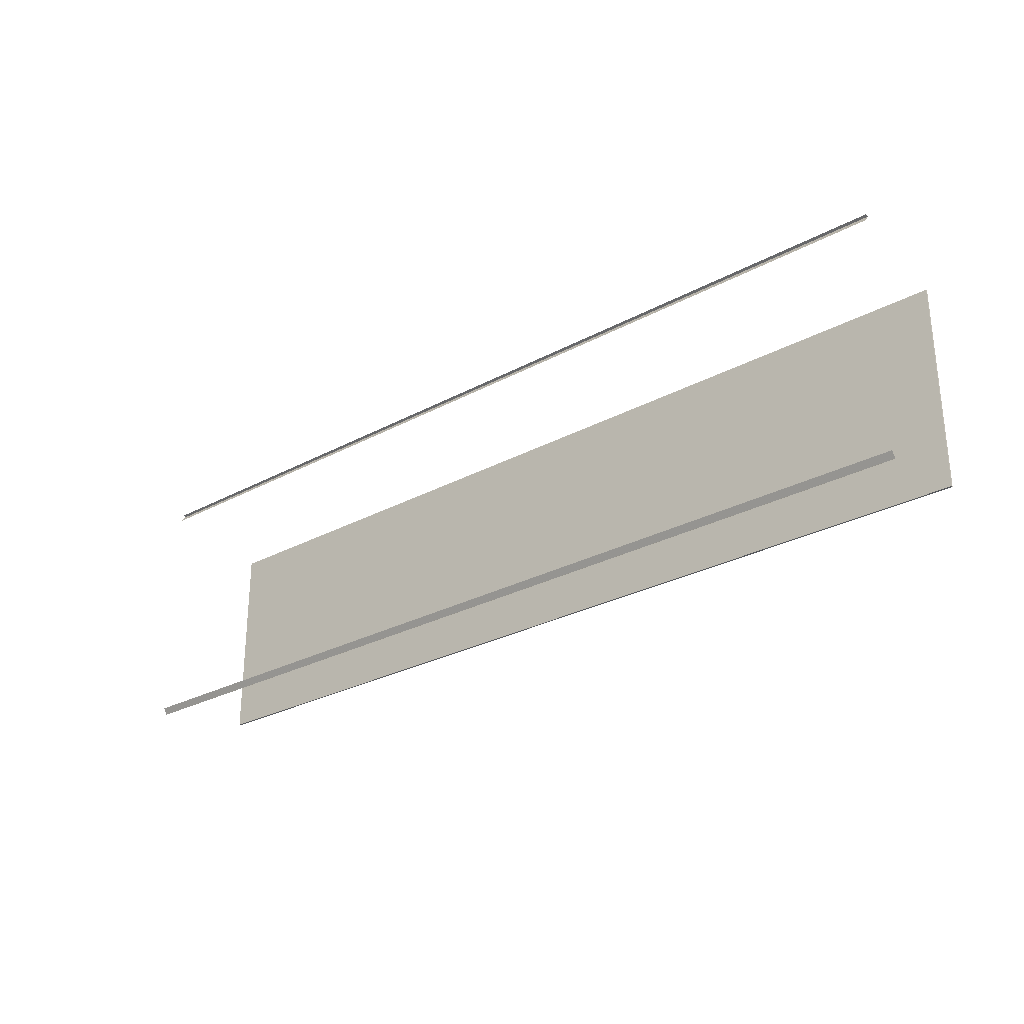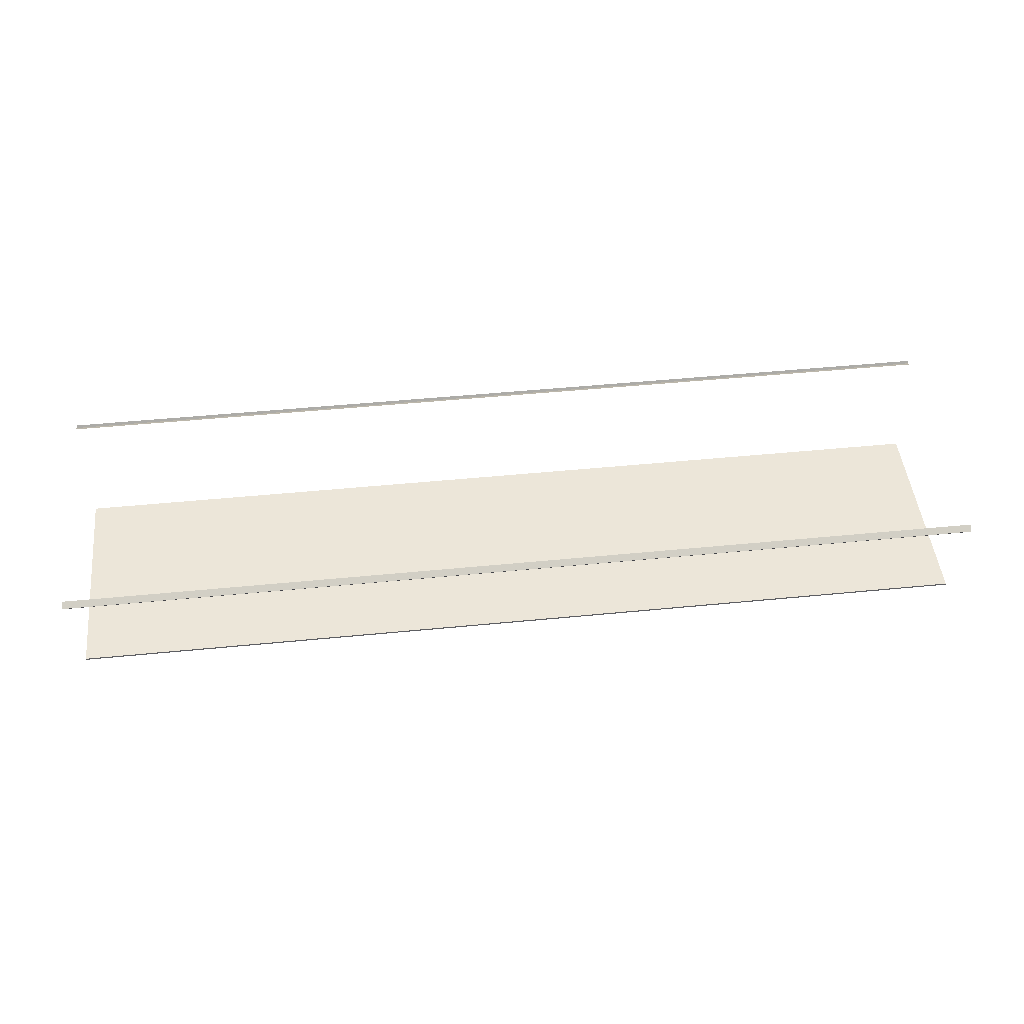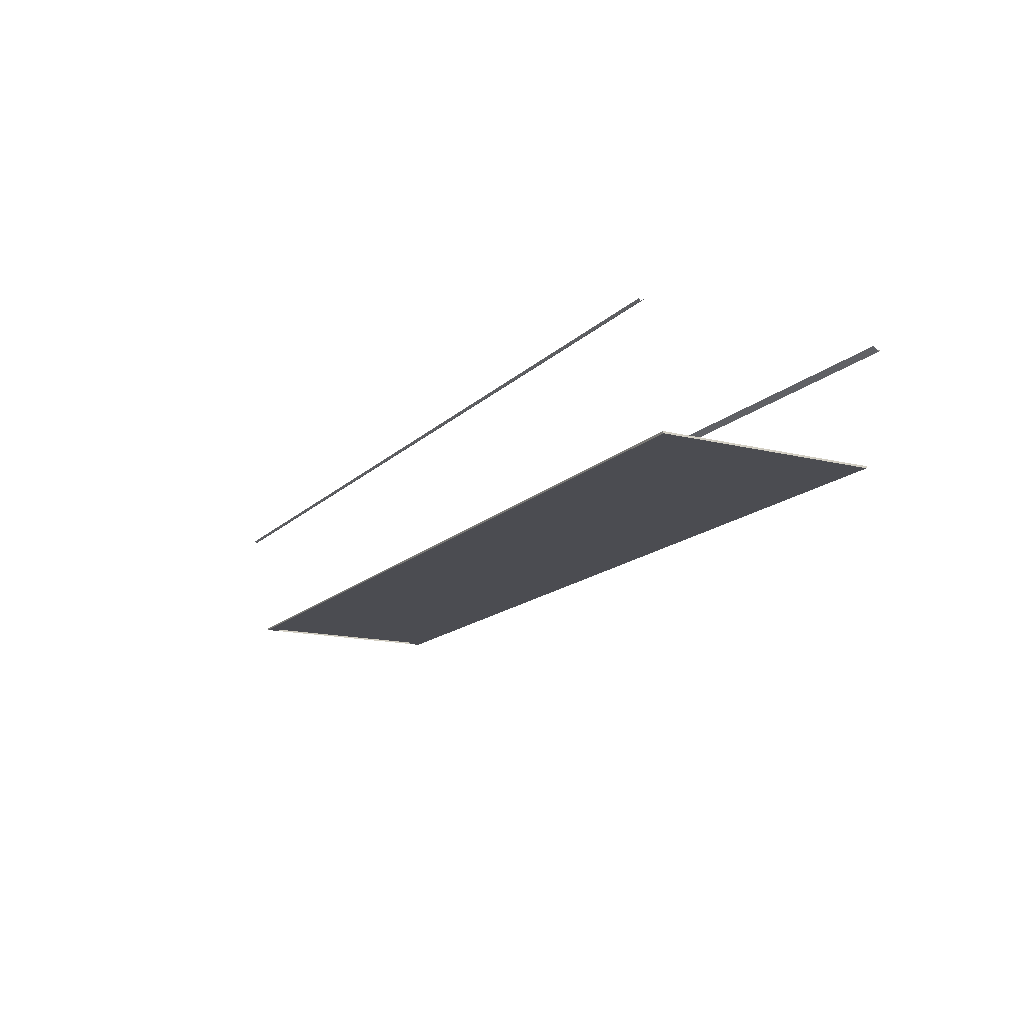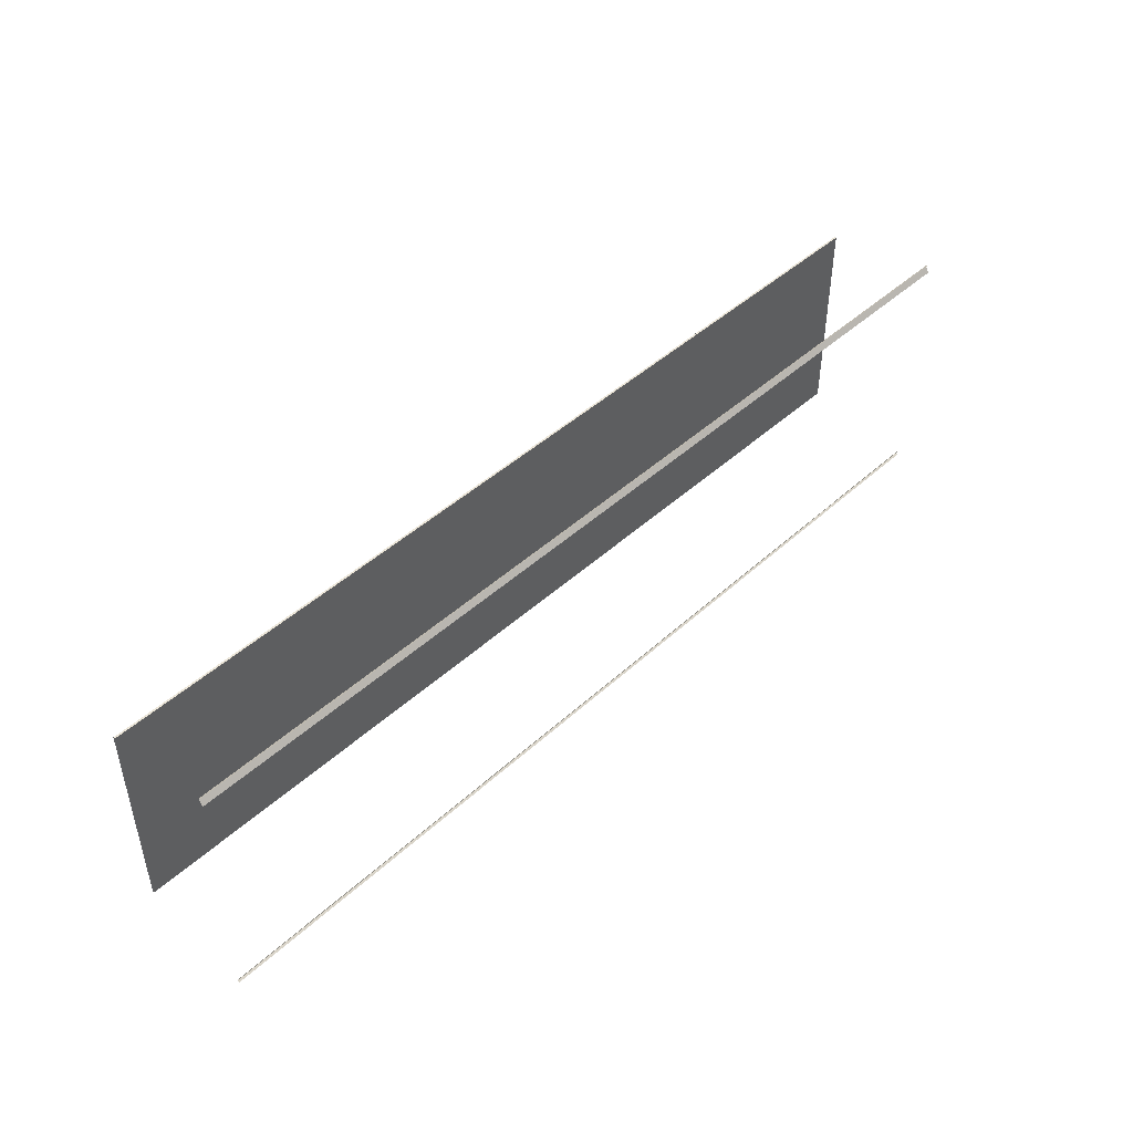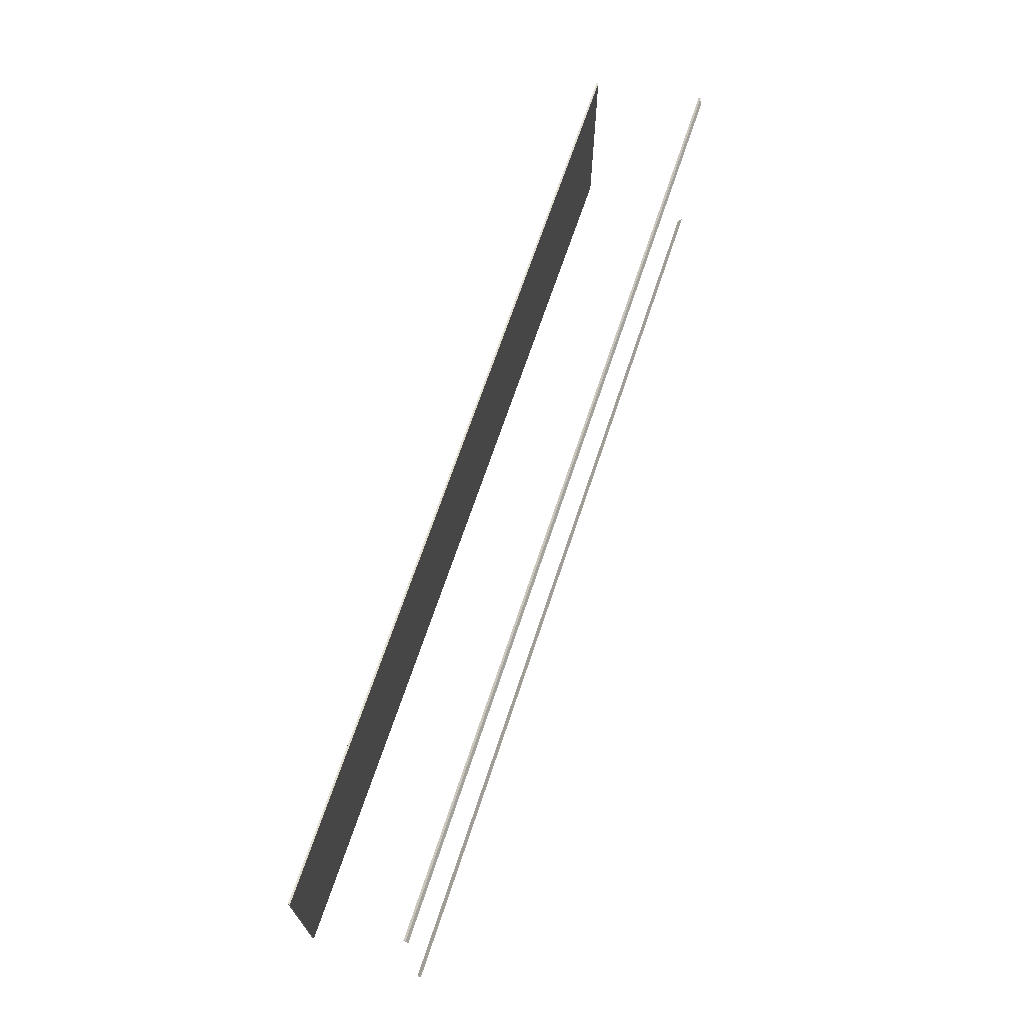
<metadata>
{"format":"obj","ext":"obj","renderer":"f3d","projection":"perspective","resolution":1024,"background":"white","views":[{"elev":-27.8,"azim":-140.5,"up":"+Z"},{"elev":48.6,"azim":-6.3,"up":"+Y"},{"elev":-15.3,"azim":-118.1,"up":"+Y"},{"elev":45.7,"azim":133.8,"up":"+Z"},{"elev":68.6,"azim":108.5,"up":"+Z"}]}
</metadata>
<code>
g Corridor_C01
v -22.37 0.7787 0.07503
v -22.37 0.7787 -5.031
v -22.37 0.7334 -5.031
v -22.37 0.7334 0.07503
v -0.05792 3.533 0.4181
v -0.05792 3.431 0.5681
v -3.246 3.431 0.5681
v -3.246 3.533 0.4181
v -0.05792 3.486 0.6053
v -3.246 3.486 0.6053
v -3.246 3.431 0.5681
v -0.05792 3.431 0.5681
v -0.05792 3.533 -5.374
v -3.246 3.533 -5.374
v -3.246 3.431 -5.524
v -0.05792 3.431 -5.524
v -0.05792 3.486 -5.561
v -0.05792 3.431 -5.524
v -3.246 3.431 -5.524
v -3.246 3.486 -5.561
v -3.246 3.533 0.4181
v -3.246 3.431 0.5681
v -6.434 3.431 0.5681
v -6.434 3.533 0.4181
v -3.246 3.486 0.6053
v -6.434 3.486 0.6053
v -6.434 3.431 0.5681
v -3.246 3.431 0.5681
v -3.246 3.533 -5.374
v -6.434 3.533 -5.374
v -6.434 3.431 -5.524
v -3.246 3.431 -5.524
v -3.246 3.486 -5.561
v -3.246 3.431 -5.524
v -6.434 3.431 -5.524
v -6.434 3.486 -5.561
v -6.434 3.533 0.4181
v -6.434 3.431 0.5681
v -9.622 3.431 0.5681
v -9.622 3.533 0.4181
v -6.434 3.486 0.6053
v -9.622 3.486 0.6053
v -9.622 3.431 0.5681
v -6.434 3.431 0.5681
v -6.434 3.533 -5.374
v -9.622 3.533 -5.374
v -9.622 3.431 -5.524
v -6.434 3.431 -5.524
v -6.434 3.486 -5.561
v -6.434 3.431 -5.524
v -9.622 3.431 -5.524
v -9.622 3.486 -5.561
v -9.622 3.533 0.4181
v -9.622 3.431 0.5681
v -12.81 3.431 0.5681
v -12.81 3.533 0.4181
v -9.622 3.486 0.6053
v -12.81 3.486 0.6053
v -12.81 3.431 0.5681
v -9.622 3.431 0.5681
v -9.622 3.533 -5.374
v -12.81 3.533 -5.374
v -12.81 3.431 -5.524
v -9.622 3.431 -5.524
v -9.622 3.486 -5.561
v -9.622 3.431 -5.524
v -12.81 3.431 -5.524
v -12.81 3.486 -5.561
v -12.81 3.533 0.4181
v -12.81 3.431 0.5681
v -16 3.431 0.5681
v -16 3.533 0.4181
v -12.81 3.486 0.6053
v -16 3.486 0.6053
v -16 3.431 0.5681
v -12.81 3.431 0.5681
v -12.81 3.533 -5.374
v -16 3.533 -5.374
v -16 3.431 -5.524
v -12.81 3.431 -5.524
v -12.81 3.486 -5.561
v -12.81 3.431 -5.524
v -16 3.431 -5.524
v -16 3.486 -5.561
v -16 3.533 0.4181
v -16 3.431 0.5681
v -19.19 3.431 0.5681
v -19.19 3.533 0.4181
v -16 3.486 0.6053
v -19.19 3.486 0.6053
v -19.19 3.431 0.5681
v -16 3.431 0.5681
v -16 3.533 -5.374
v -19.19 3.533 -5.374
v -19.19 3.431 -5.524
v -16 3.431 -5.524
v -16 3.486 -5.561
v -16 3.431 -5.524
v -19.19 3.431 -5.524
v -19.19 3.486 -5.561
v -19.19 3.533 0.4181
v -19.19 3.431 0.5681
v -22.42 3.431 0.5681
v -22.42 3.533 0.4181
v -19.19 3.486 0.6053
v -22.42 3.486 0.6053
v -22.42 3.431 0.5681
v -19.19 3.431 0.5681
v -19.19 3.533 -5.374
v -22.42 3.533 -5.374
v -22.42 3.431 -5.524
v -19.19 3.431 -5.524
v -19.19 3.486 -5.561
v -19.19 3.431 -5.524
v -22.42 3.431 -5.524
v -22.42 3.486 -5.561
v -0.05793 0.7334 0.07504
v -0.05793 0.7787 0.07503
v -3.246 0.7787 0.07503
v -3.246 0.7334 0.07504
v -3.246 0.7334 -0.2554
v -0.05793 0.7334 -0.2554
v -0.05793 0.7334 0.07504
v -3.246 0.7334 0.07504
v -0.05793 0.7334 -5.031
v -3.246 0.7334 -5.031
v -3.246 0.7787 -5.031
v -0.05793 0.7787 -5.031
v -3.246 0.7334 -4.701
v -3.246 0.7334 -5.031
v -0.05793 0.7334 -5.031
v -0.05793 0.7334 -4.701
v -3.246 0.7787 0.07503
v -0.05793 0.7787 0.07503
v -0.05793 0.7787 -5.031
v -3.246 0.7787 -5.031
v -0.05793 0.7787 0.07503
v -0.05793 0.7334 0.07504
v -0.05793 0.7334 -5.031
v -0.05793 0.7787 -5.031
v -3.246 0.7334 0.07504
v -3.246 0.7787 0.07503
v -6.434 0.7787 0.07503
v -6.434 0.7334 0.07504
v -6.434 0.7334 -0.2554
v -3.246 0.7334 -0.2554
v -3.246 0.7334 0.07504
v -6.434 0.7334 0.07504
v -3.246 0.7334 -5.031
v -6.434 0.7334 -5.031
v -6.434 0.7787 -5.031
v -3.246 0.7787 -5.031
v -6.434 0.7334 -4.701
v -6.434 0.7334 -5.031
v -3.246 0.7334 -5.031
v -3.246 0.7334 -4.701
v -6.434 0.7787 0.07503
v -3.246 0.7787 0.07503
v -3.246 0.7787 -5.031
v -6.434 0.7787 -5.031
v -6.434 0.7334 0.07504
v -6.434 0.7787 0.07503
v -9.622 0.7787 0.07503
v -9.622 0.7334 0.07504
v -9.622 0.7334 -0.2554
v -6.434 0.7334 -0.2554
v -6.434 0.7334 0.07504
v -9.622 0.7334 0.07504
v -6.434 0.7334 -5.031
v -9.622 0.7334 -5.031
v -9.622 0.7787 -5.031
v -6.434 0.7787 -5.031
v -9.622 0.7334 -4.701
v -9.622 0.7334 -5.031
v -6.434 0.7334 -5.031
v -6.434 0.7334 -4.701
v -9.622 0.7787 0.07503
v -6.434 0.7787 0.07503
v -6.434 0.7787 -5.031
v -9.622 0.7787 -5.031
v -12.81 0.7334 0.07504
v -12.81 0.7787 0.07503
v -16 0.7787 0.07503
v -16 0.7334 0.07504
v -16 0.7334 -0.2554
v -12.81 0.7334 -0.2554
v -12.81 0.7334 0.07504
v -16 0.7334 0.07504
v -12.81 0.7334 -5.031
v -16 0.7334 -5.031
v -16 0.7787 -5.031
v -12.81 0.7787 -5.031
v -16 0.7334 -4.701
v -16 0.7334 -5.031
v -12.81 0.7334 -5.031
v -12.81 0.7334 -4.701
v -16 0.7787 0.07503
v -12.81 0.7787 0.07503
v -12.81 0.7787 -5.031
v -16 0.7787 -5.031
v -16 0.7334 0.07504
v -16 0.7787 0.07503
v -19.19 0.7787 0.07503
v -19.19 0.7334 0.07504
v -19.19 0.7334 -0.2554
v -16 0.7334 -0.2554
v -16 0.7334 0.07504
v -19.19 0.7334 0.07504
v -16 0.7334 -5.031
v -19.19 0.7334 -5.031
v -19.19 0.7787 -5.031
v -16 0.7787 -5.031
v -19.19 0.7334 -4.701
v -19.19 0.7334 -5.031
v -16 0.7334 -5.031
v -16 0.7334 -4.701
v -19.19 0.7787 0.07503
v -16 0.7787 0.07503
v -16 0.7787 -5.031
v -19.19 0.7787 -5.031
v -19.19 0.7334 0.07504
v -19.19 0.7787 0.07503
v -22.37 0.7787 0.07503
v -22.37 0.7334 0.07503
v -22.37 0.7334 -0.2554
v -19.19 0.7334 -0.2554
v -19.19 0.7334 0.07504
v -22.37 0.7334 0.07503
v -19.19 0.7334 -5.031
v -22.37 0.7334 -5.031
v -22.37 0.7787 -5.031
v -19.19 0.7787 -5.031
v -22.37 0.7334 -4.701
v -22.37 0.7334 -5.031
v -19.19 0.7334 -5.031
v -19.19 0.7334 -4.701
v -22.37 0.7787 0.07503
v -19.19 0.7787 0.07503
v -19.19 0.7787 -5.031
v -22.37 0.7787 -5.031
v -9.622 0.7334 0.07504
v -9.622 0.7787 0.07503
v -12.81 0.7787 0.07503
v -12.81 0.7334 0.07504
v -12.81 0.7334 -0.2554
v -9.622 0.7334 -0.2554
v -9.622 0.7334 0.07504
v -12.81 0.7334 0.07504
v -9.622 0.7334 -5.031
v -12.81 0.7334 -5.031
v -12.81 0.7787 -5.031
v -9.622 0.7787 -5.031
v -12.81 0.7334 -4.701
v -12.81 0.7334 -5.031
v -9.622 0.7334 -5.031
v -9.622 0.7334 -4.701
v -12.81 0.7787 0.07503
v -9.622 0.7787 0.07503
v -9.622 0.7787 -5.031
v -12.81 0.7787 -5.031
f 1 2 3
f 1 3 4
f 5 6 7
f 5 7 8
f 9 10 11
f 9 11 12
f 13 14 15
f 13 15 16
f 17 18 19
f 17 19 20
f 21 22 23
f 21 23 24
f 25 26 27
f 25 27 28
f 29 30 31
f 29 31 32
f 33 34 35
f 33 35 36
f 37 38 39
f 37 39 40
f 41 42 43
f 41 43 44
f 45 46 47
f 45 47 48
f 49 50 51
f 49 51 52
f 53 54 55
f 53 55 56
f 57 58 59
f 57 59 60
f 61 62 63
f 61 63 64
f 65 66 67
f 65 67 68
f 69 70 71
f 69 71 72
f 73 74 75
f 73 75 76
f 77 78 79
f 77 79 80
f 81 82 83
f 81 83 84
f 85 86 87
f 85 87 88
f 89 90 91
f 89 91 92
f 93 94 95
f 93 95 96
f 97 98 99
f 97 99 100
f 101 102 103
f 101 103 104
f 105 106 107
f 105 107 108
f 109 110 111
f 109 111 112
f 113 114 115
f 113 115 116
f 117 118 119
f 117 119 120
f 121 122 123
f 121 123 124
f 125 126 127
f 125 127 128
f 129 130 131
f 129 131 132
f 133 134 135
f 133 135 136
f 137 138 139
f 137 139 140
f 141 142 143
f 141 143 144
f 145 146 147
f 145 147 148
f 149 150 151
f 149 151 152
f 153 154 155
f 153 155 156
f 157 158 159
f 157 159 160
f 161 162 163
f 161 163 164
f 165 166 167
f 165 167 168
f 169 170 171
f 169 171 172
f 173 174 175
f 173 175 176
f 177 178 179
f 177 179 180
f 181 182 183
f 181 183 184
f 185 186 187
f 185 187 188
f 189 190 191
f 189 191 192
f 193 194 195
f 193 195 196
f 197 198 199
f 197 199 200
f 201 202 203
f 201 203 204
f 205 206 207
f 205 207 208
f 209 210 211
f 209 211 212
f 213 214 215
f 213 215 216
f 217 218 219
f 217 219 220
f 221 222 223
f 221 223 224
f 225 226 227
f 225 227 228
f 229 230 231
f 229 231 232
f 233 234 235
f 233 235 236
f 237 238 239
f 237 239 240
f 241 242 243
f 241 243 244
f 245 246 247
f 245 247 248
f 249 250 251
f 249 251 252
f 253 254 255
f 253 255 256
f 257 258 259
f 257 259 260

</code>
